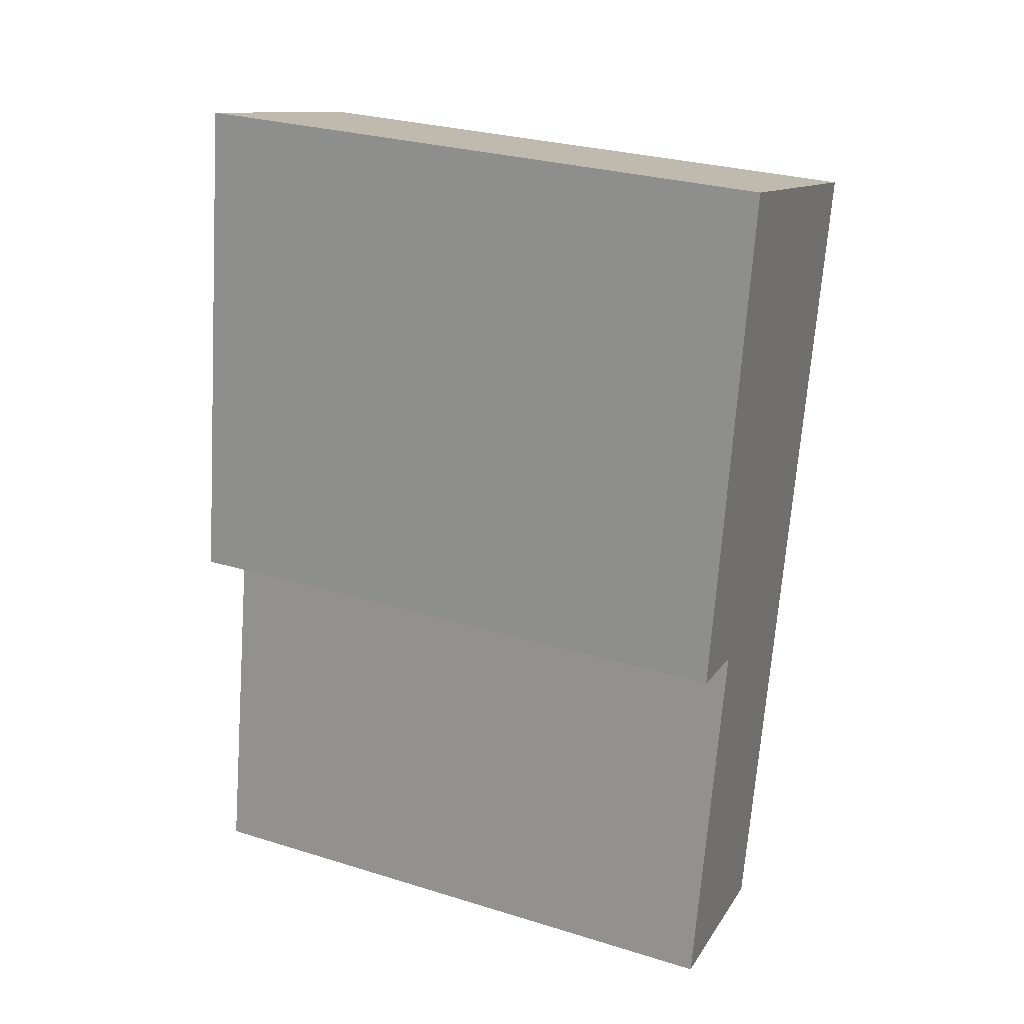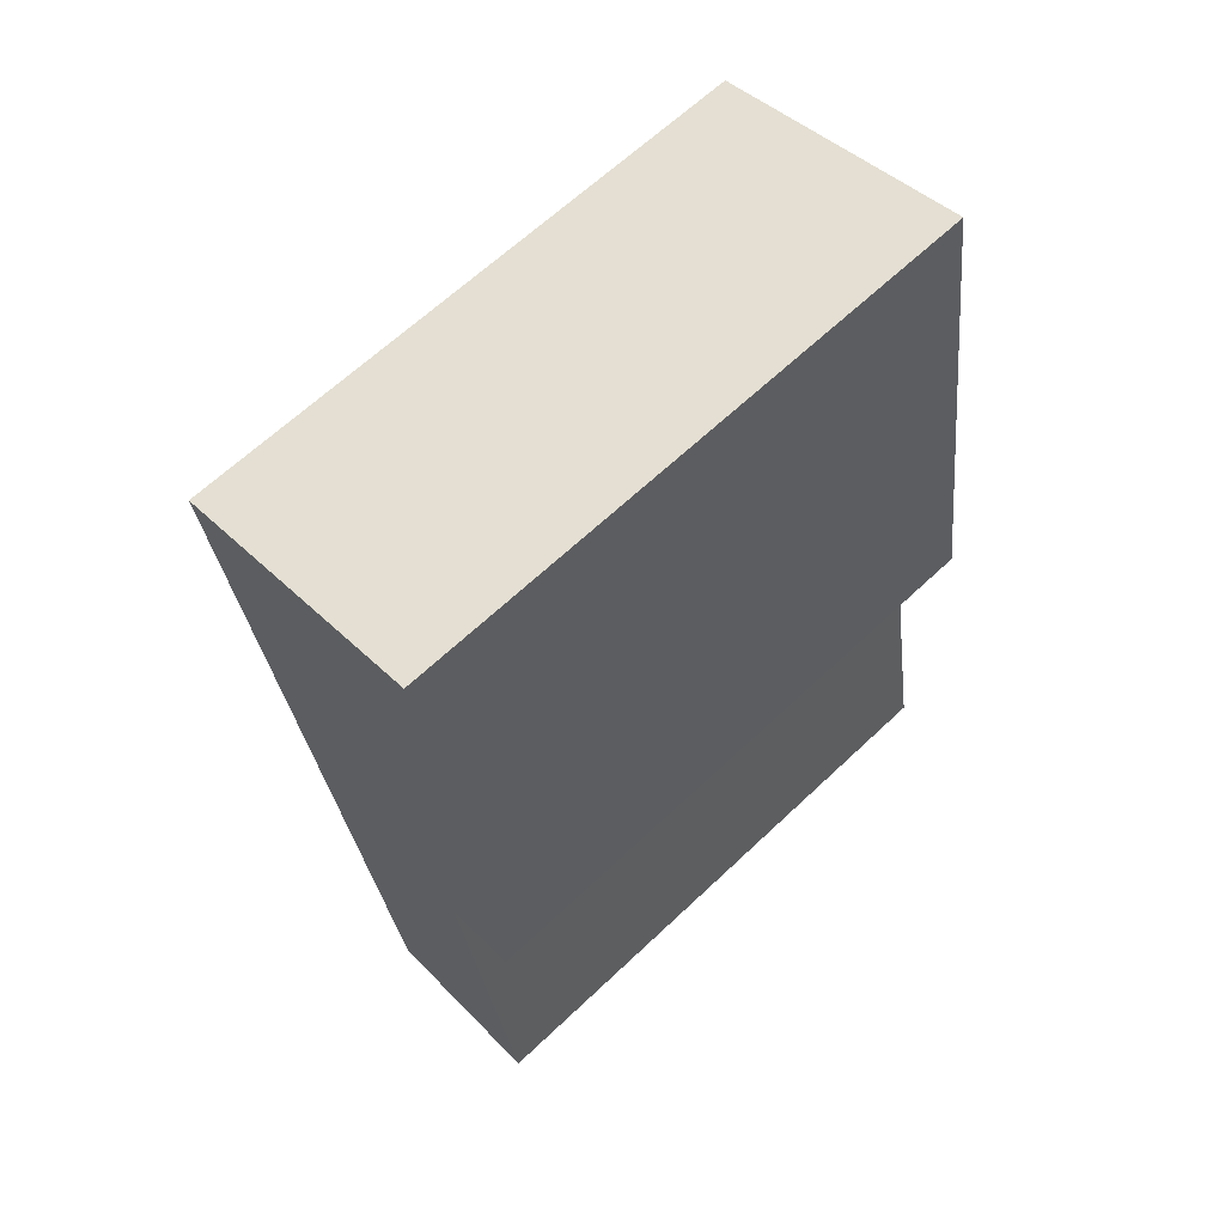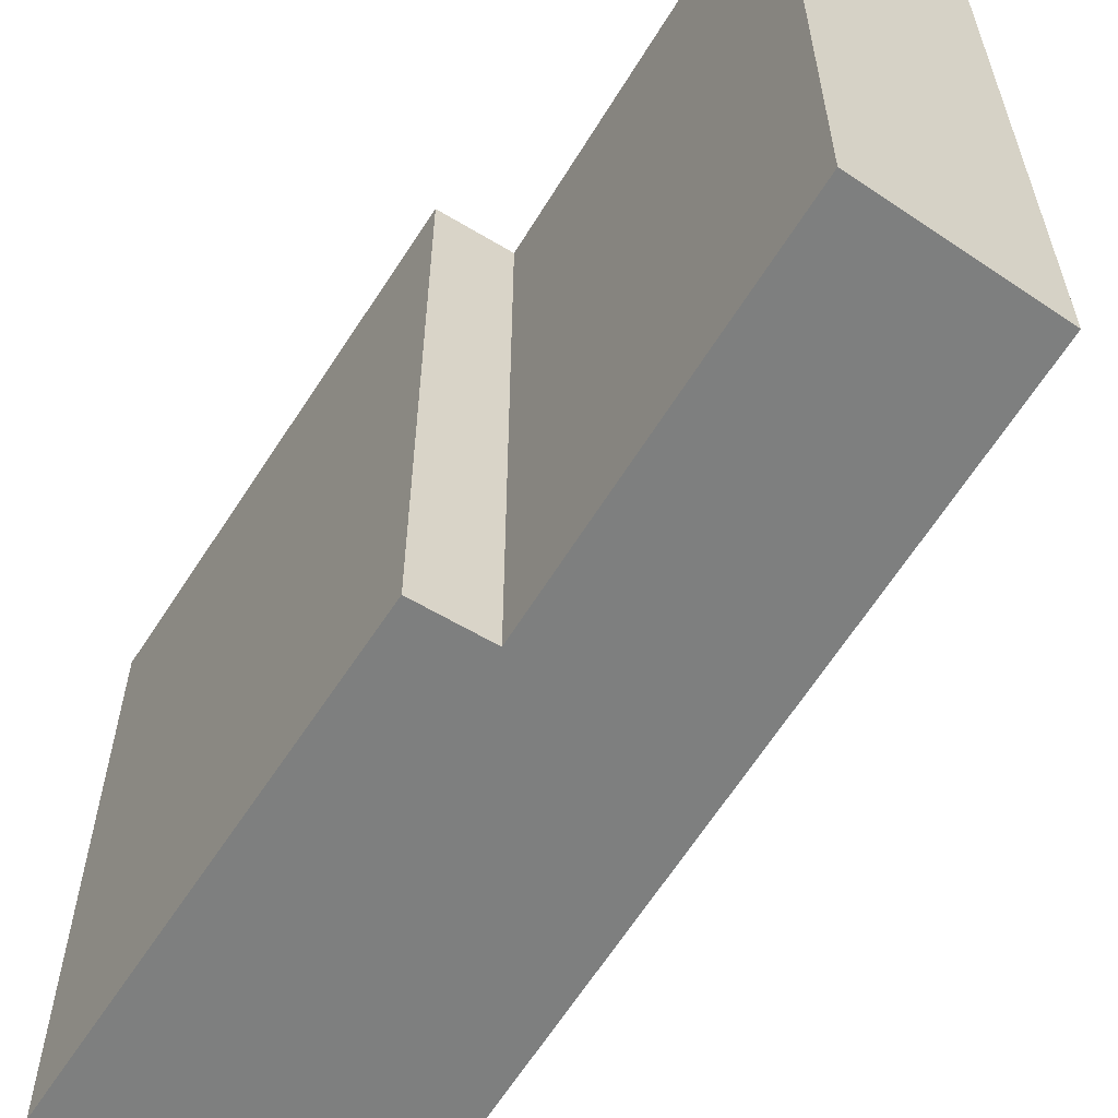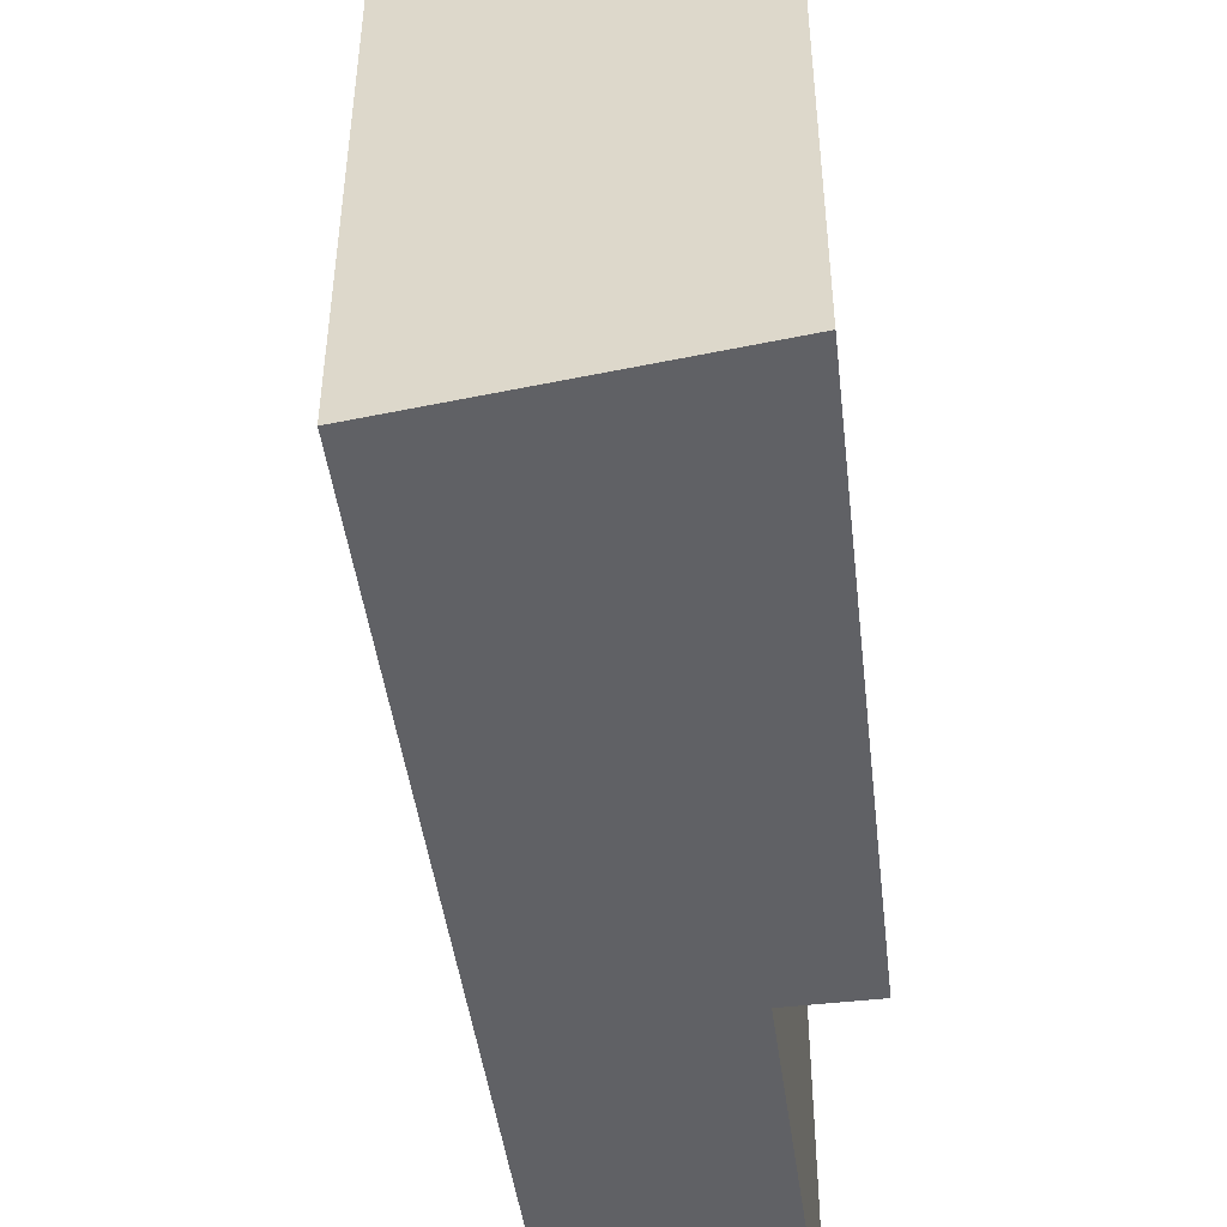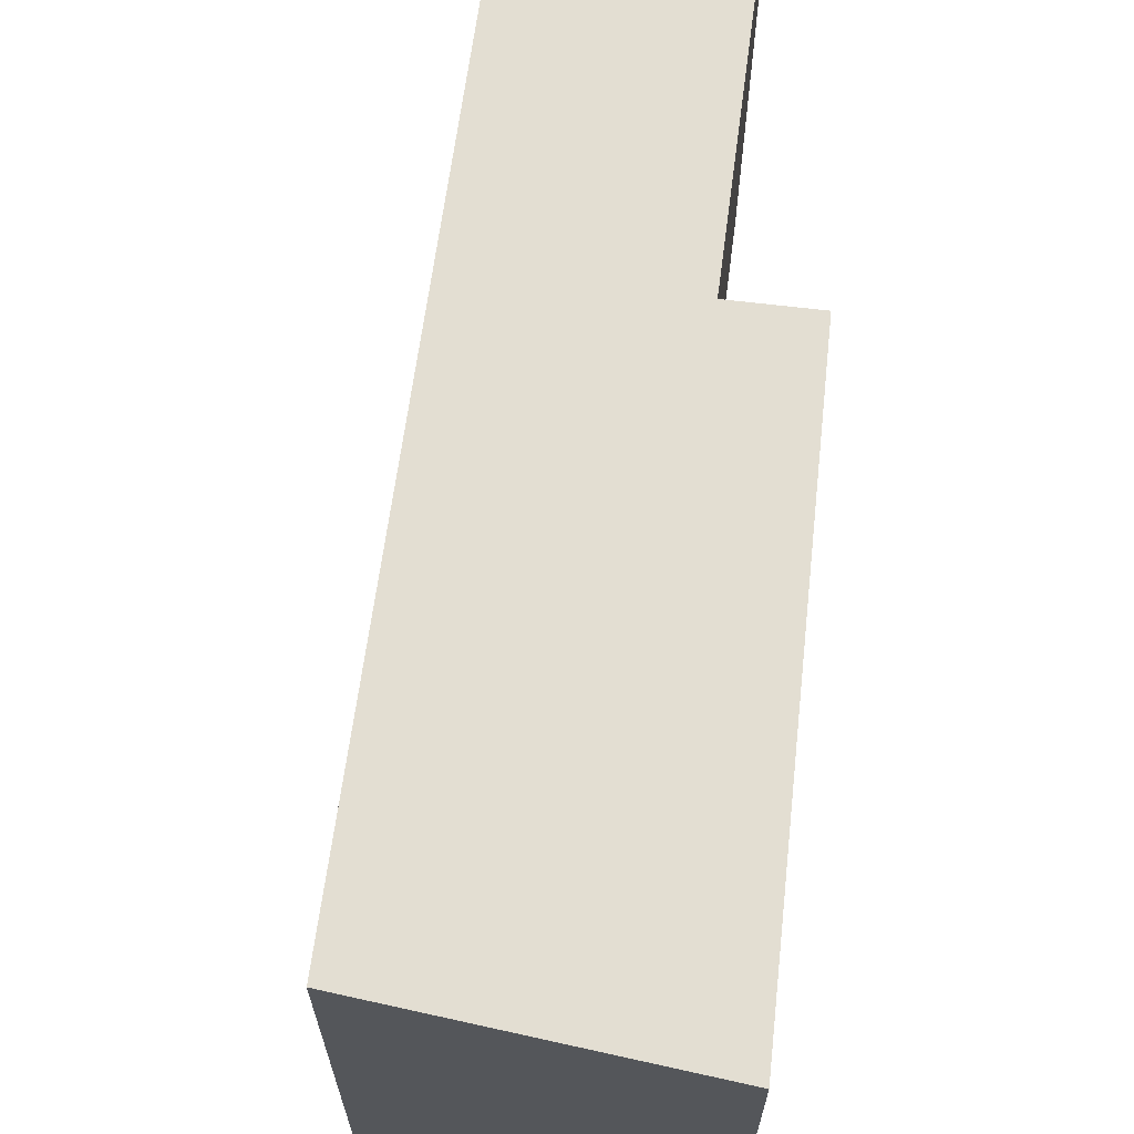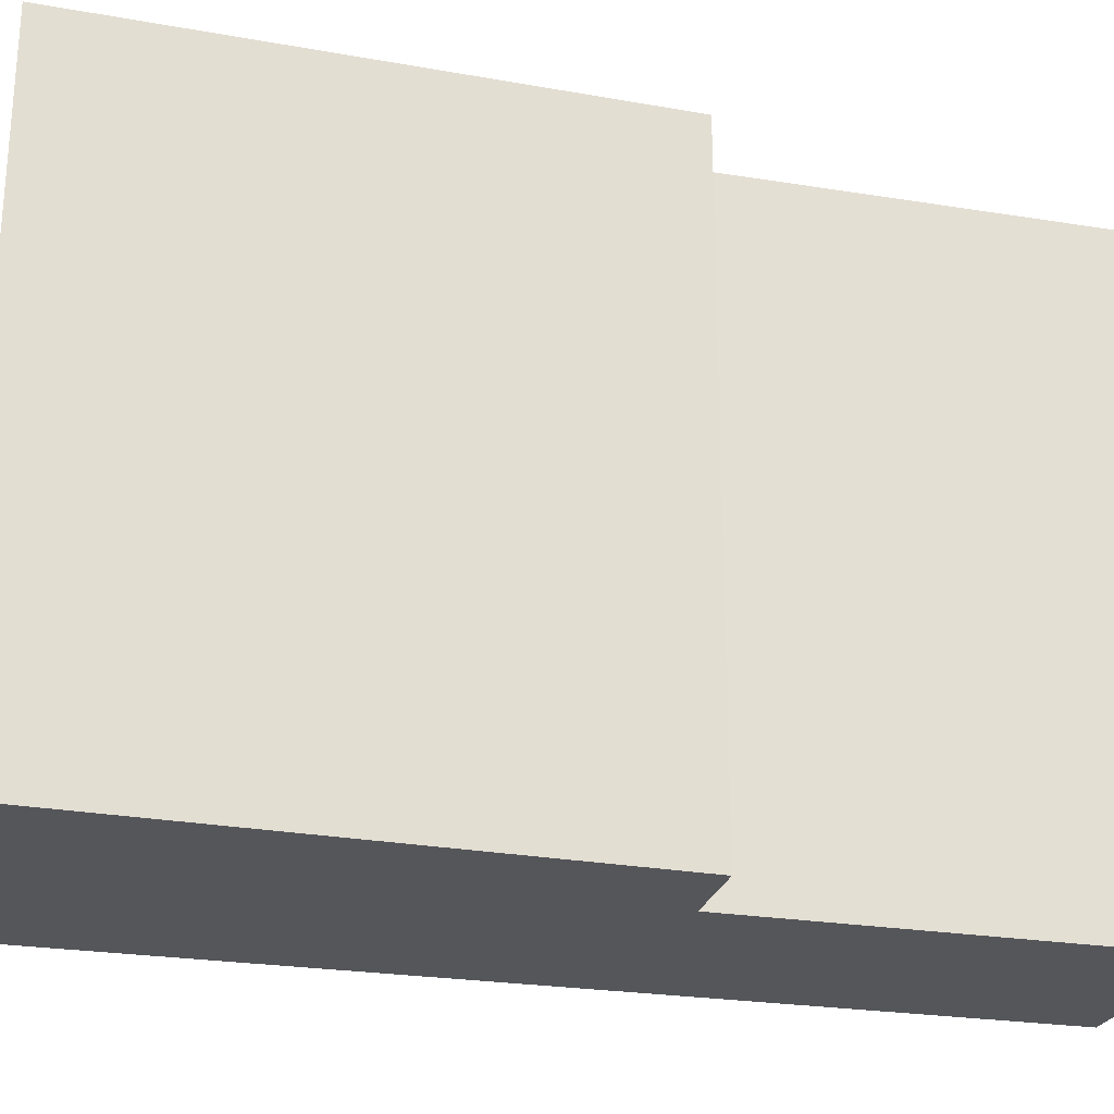
<metadata>
{"format":"obj","ext":"obj","renderer":"f3d","projection":"perspective","resolution":1024,"background":"white","views":[{"elev":28.8,"azim":114.6,"up":"+Z"},{"elev":65.0,"azim":46.5,"up":"+Z"},{"elev":-59.6,"azim":138.6,"up":"+Y"},{"elev":-49.1,"azim":-2.5,"up":"+Y"},{"elev":67.6,"azim":-2.9,"up":"+Y"},{"elev":-25.8,"azim":65.2,"up":"+Y"}]}
</metadata>
<code>
v  2.664 4.606 -3.307
v  0 4.606 2.82e-16
v  2.06 4.606 0.572
v  2.105 4.606 -3.402
v  1.237 4.606 -6.466
v  2.188 4.606 -3.856
v  2.634 4.606 -6.303
v  2.664 2.025e-16 -3.307
v  2.105 2.083e-16 -3.402
v  2.634 3.859e-16 -6.303
v  1.237 3.959e-16 -6.466
v  2.188 2.361e-16 -3.856
v  2.06 -3.502e-17 0.572
v  0 0 0
g defaultobject
f 1 2 3
f 2 1 4
f 2 4 5
f 5 4 6
f 5 6 7
f 8 4 1
f 4 8 9
f 10 5 7
f 5 10 11
f 9 6 4
f 6 9 7
f 7 9 10
f 10 9 12
f 13 1 3
f 1 13 8
f 11 2 5
f 2 11 14
f 14 3 2
f 3 14 13
f 10 14 11
f 14 10 12
f 14 12 9
f 14 9 8
f 14 8 13

</code>
